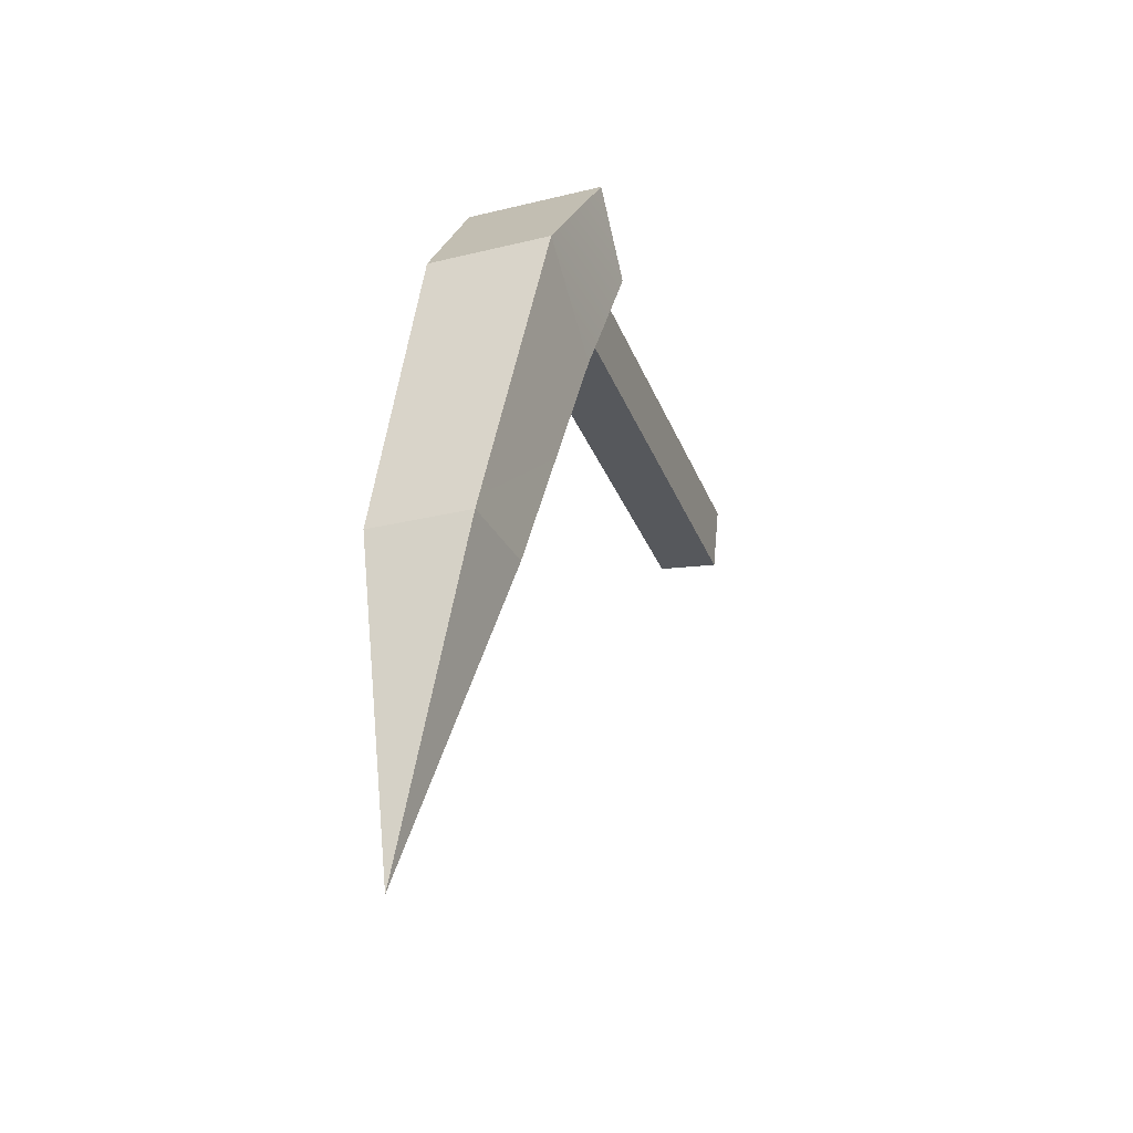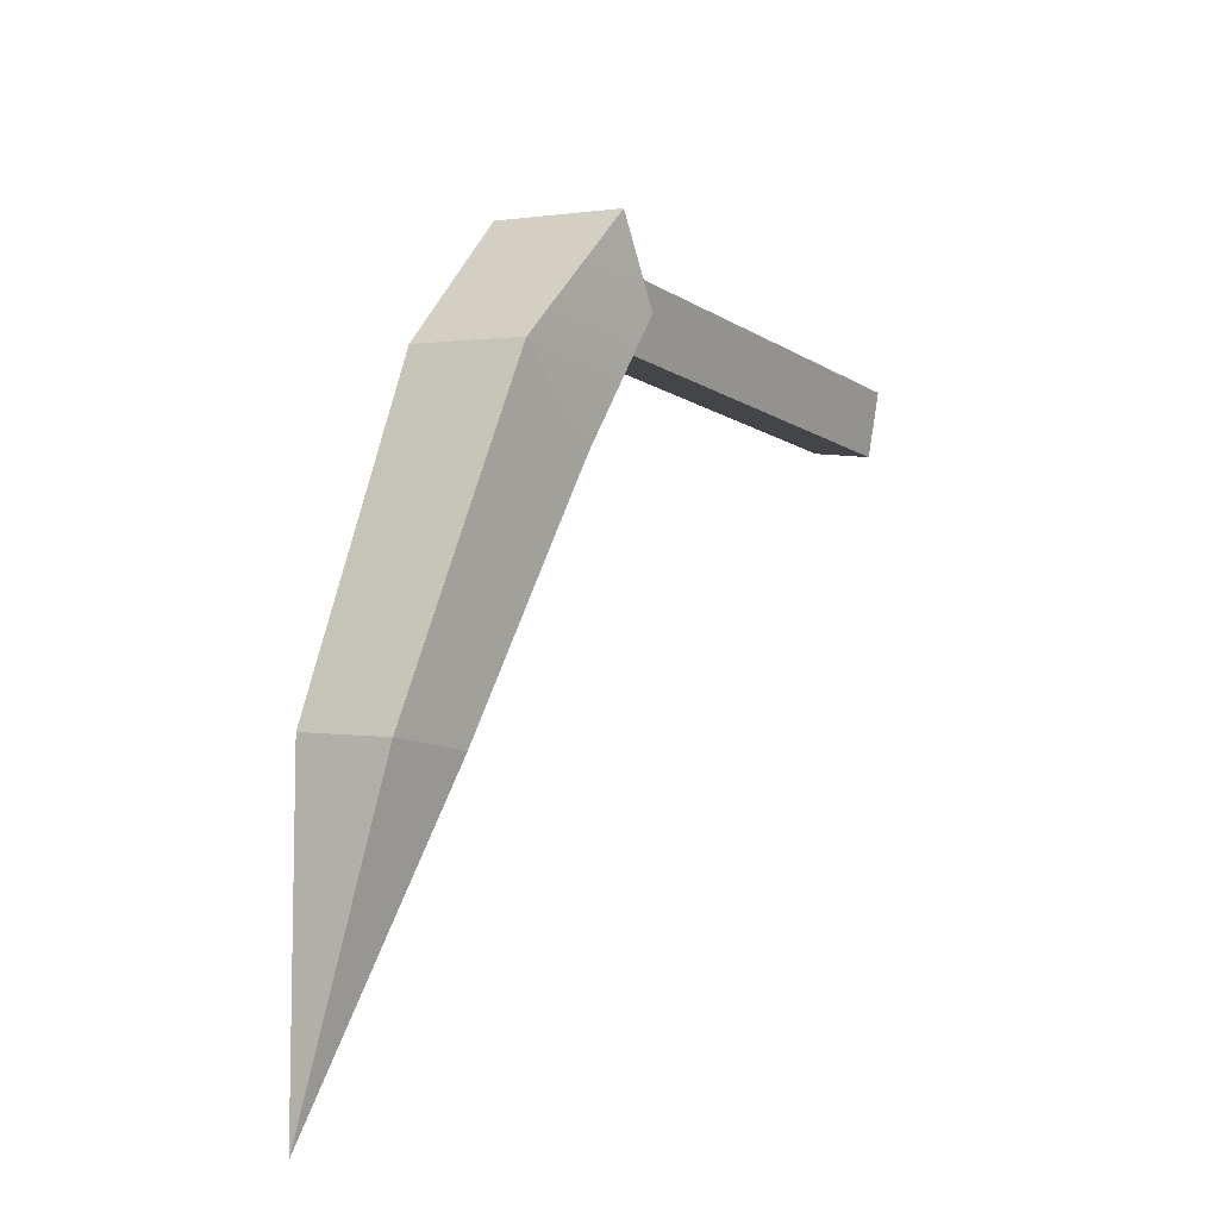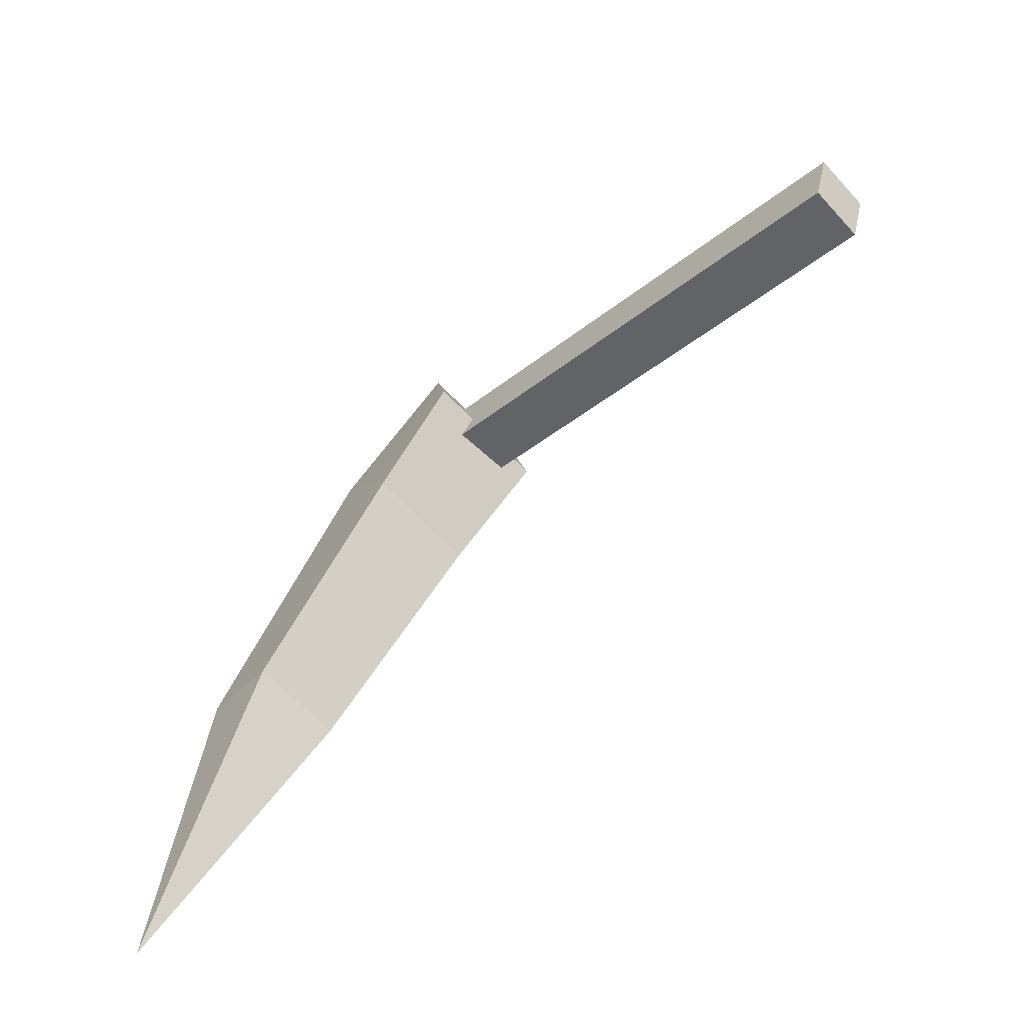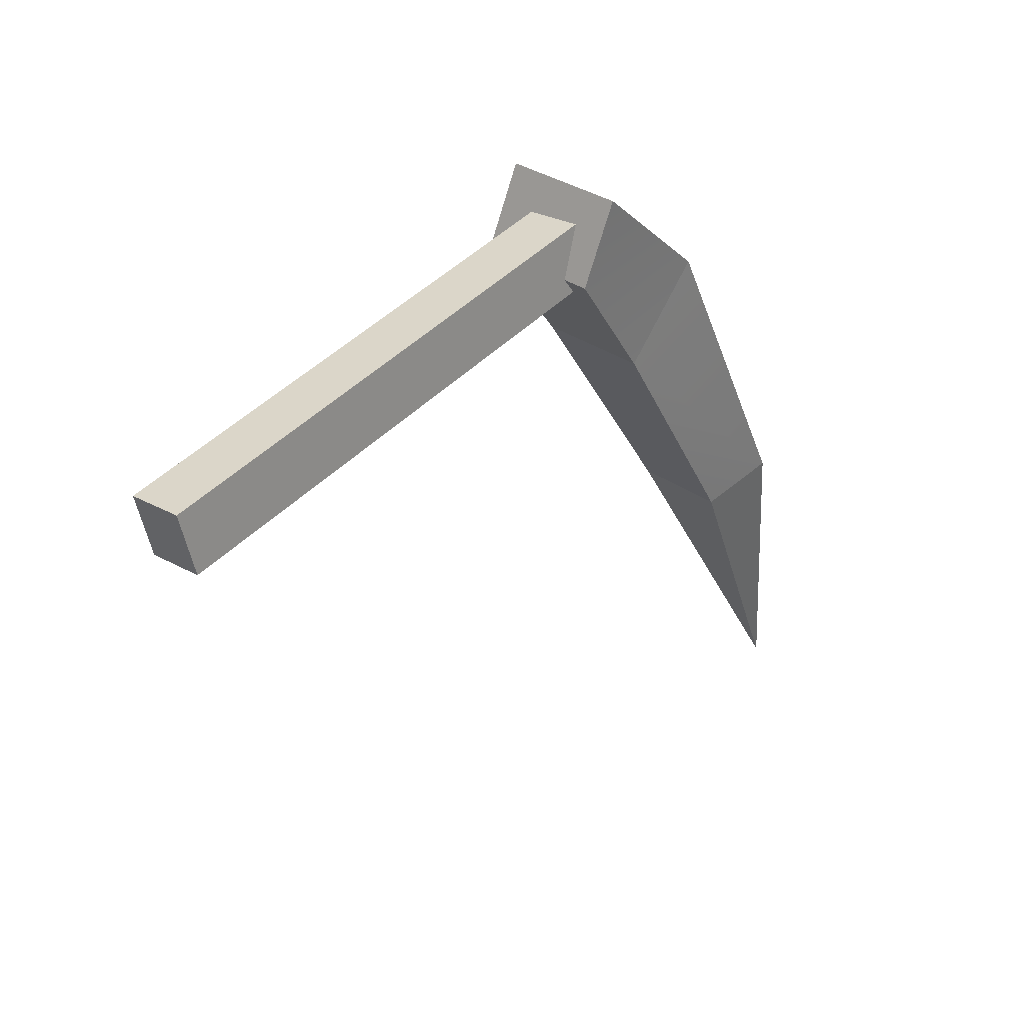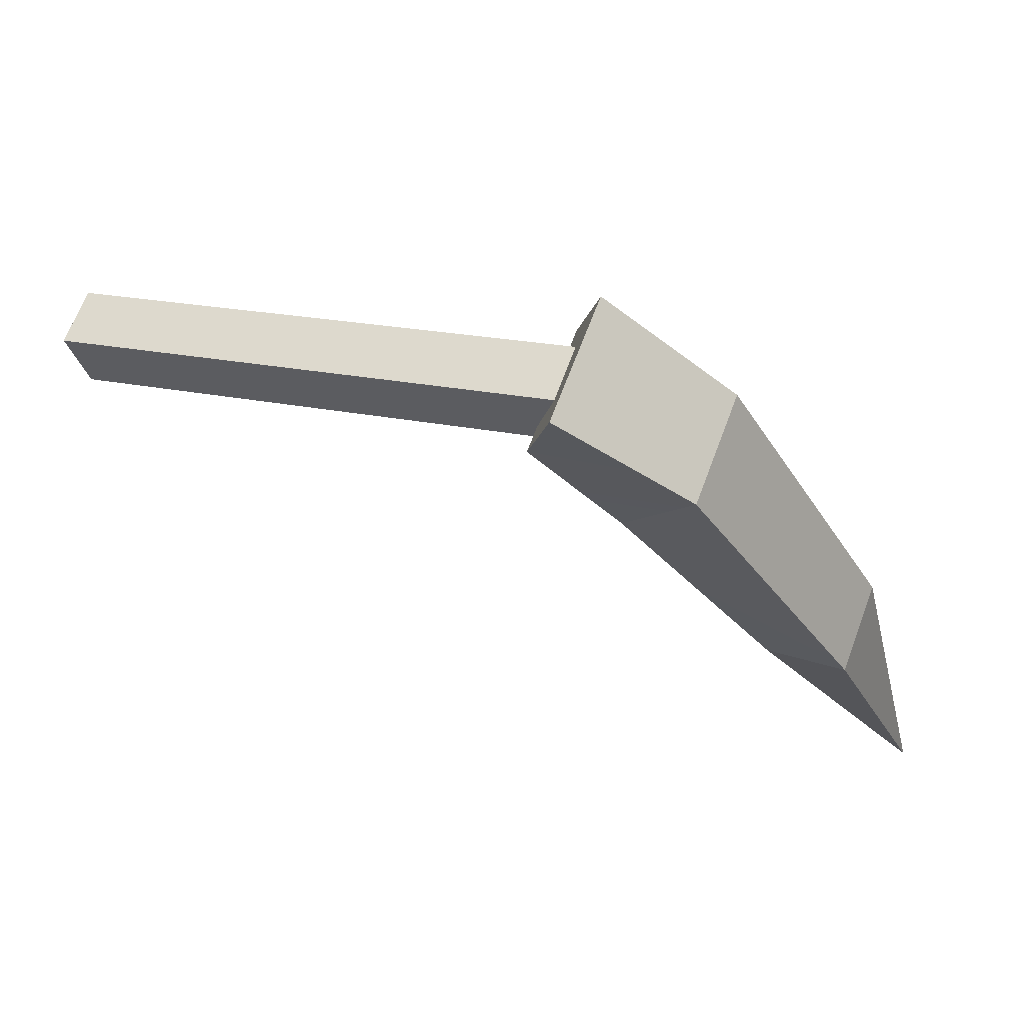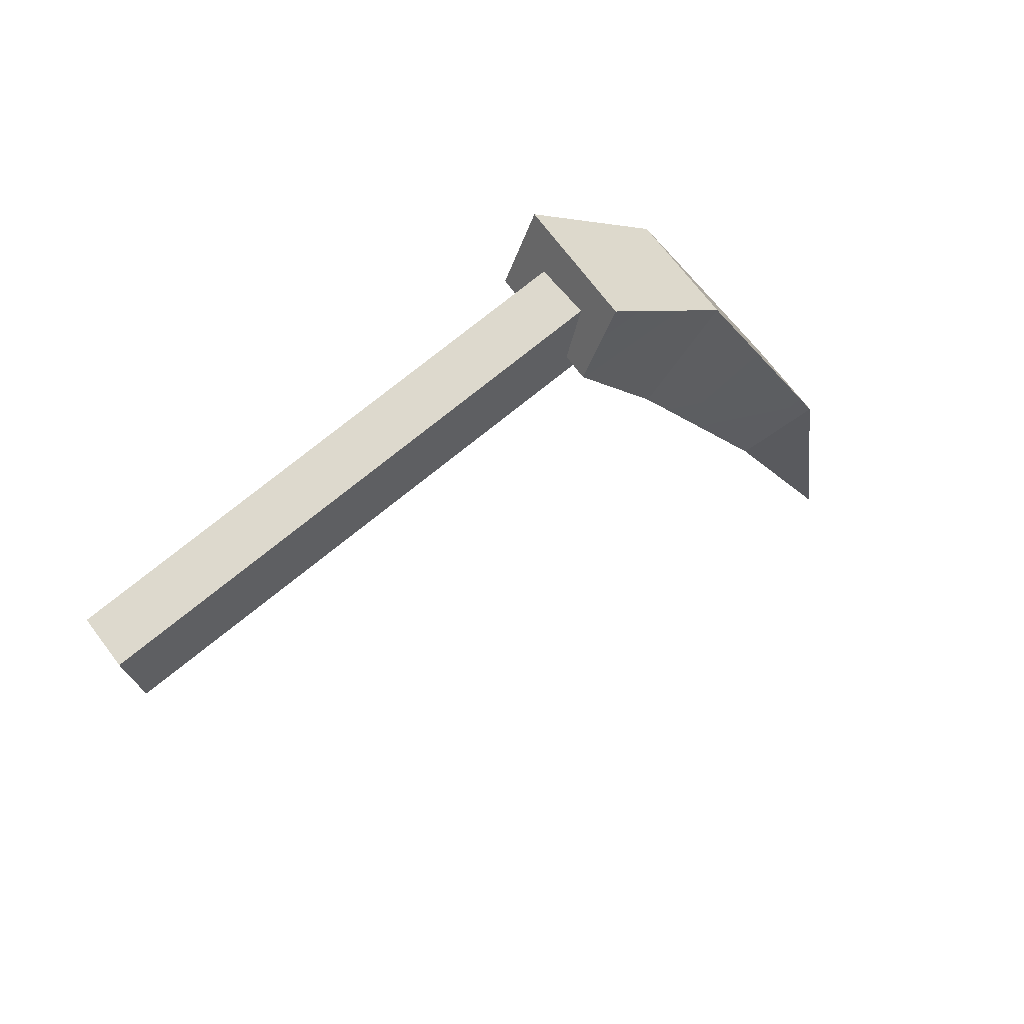
<metadata>
{"format":"obj","ext":"obj","renderer":"f3d","projection":"perspective","resolution":1024,"background":"white","views":[{"elev":-12.9,"azim":119.7,"up":"+Y"},{"elev":9.4,"azim":133.9,"up":"+Y"},{"elev":-63.5,"azim":-126.8,"up":"+Y"},{"elev":24.3,"azim":-35.8,"up":"+Y"},{"elev":61.4,"azim":29.1,"up":"+Y"},{"elev":52.4,"azim":-24.5,"up":"+Y"}]}
</metadata>
<code>
g default1
v 0.03098 -0.06836 0.05763
v 1.139 0.2552 -0.1556
v -0.007265 0.06744 0.06499
v 1.1 0.391 -0.1482
v -0.03182 0.06744 -0.06257
v 1.076 0.391 -0.2758
v 0.006423 -0.06836 -0.06993
v 1.114 0.2552 -0.2832
v 1.046 0.2615 -0.07695
v 1.921 -1.018 -0.4311
v 1.103 0.4465 -0.05957
v 1.061 0.471 -0.3456
v 1.004 0.286 -0.3629
v 1.351 0.2614 -0.398
v 1.199 0.05433 -0.393
v 1.237 0.03267 -0.1399
v 1.389 0.2397 -0.1448
v 1.718 -0.3574 -0.4631
v 1.542 -0.4107 -0.4487
v 1.572 -0.4283 -0.243
v 1.748 -0.375 -0.2574
g BLLeg
f 1 2 3
f 3 2 4
f 3 4 5
f 5 4 6
f 5 6 7
f 7 6 8
f 7 8 1
f 1 8 2
f 2 8 4
f 4 8 6
f 7 1 5
f 5 1 3
f 16 17 9
f 9 17 11
f 11 17 12
f 12 17 14
f 12 14 13
f 13 14 15
f 13 15 9
f 9 15 16
f 13 9 12
f 12 9 11
f 14 18 15
f 15 18 19
f 15 19 16
f 16 19 20
f 17 16 21
f 21 16 20
f 14 17 18
f 18 17 21
f 18 10 19
f 20 19 10
f 21 20 10
f 18 21 10

</code>
